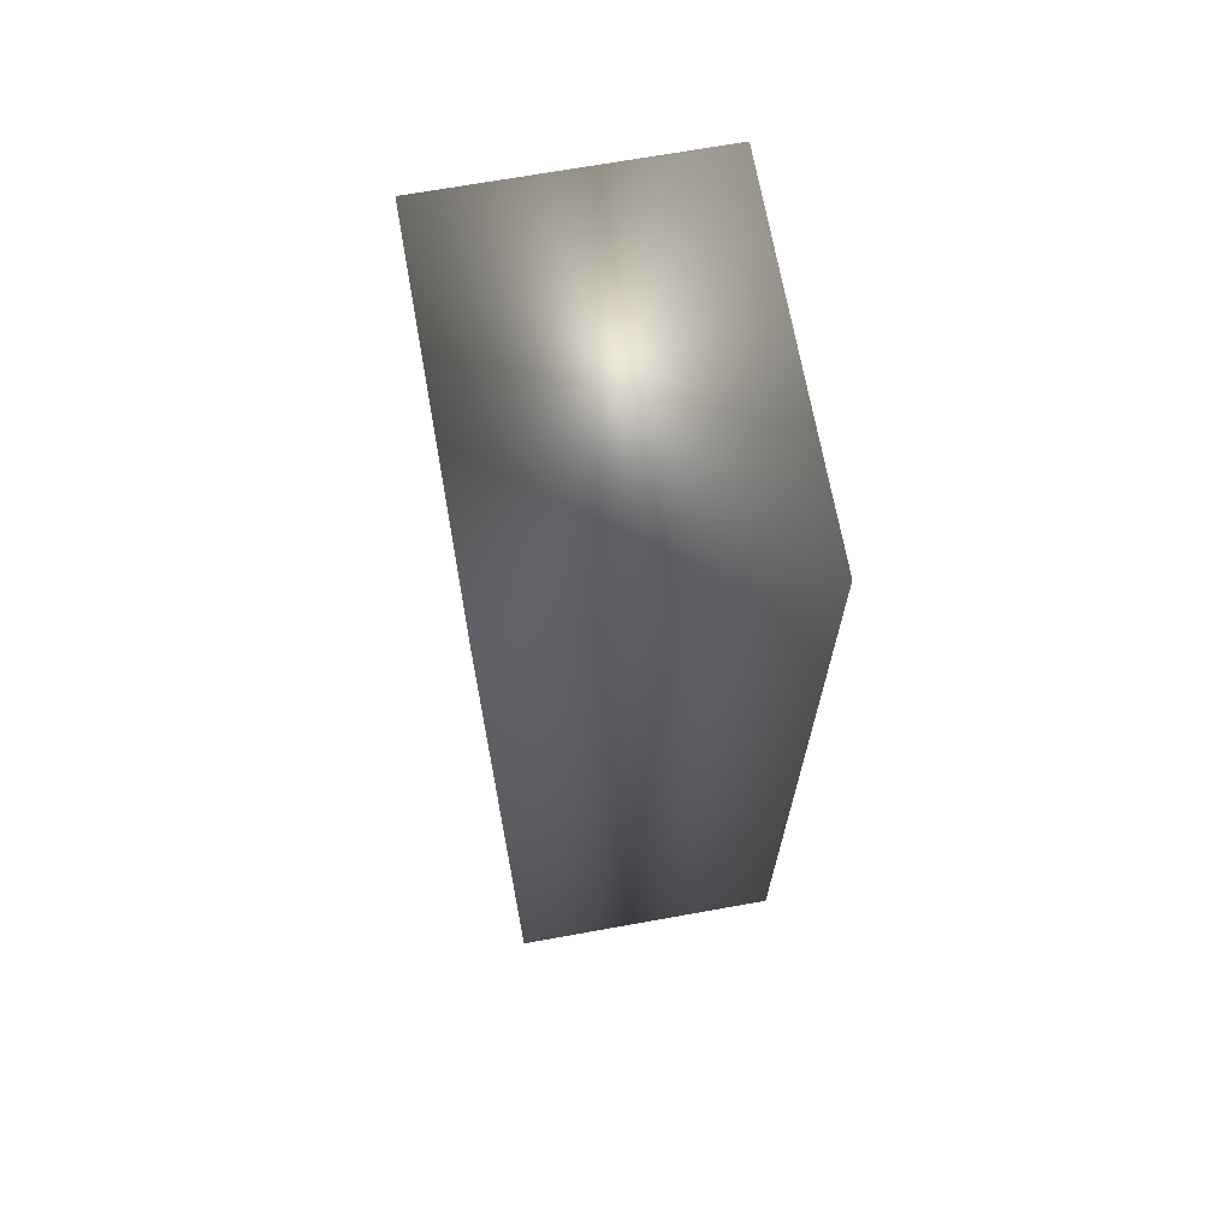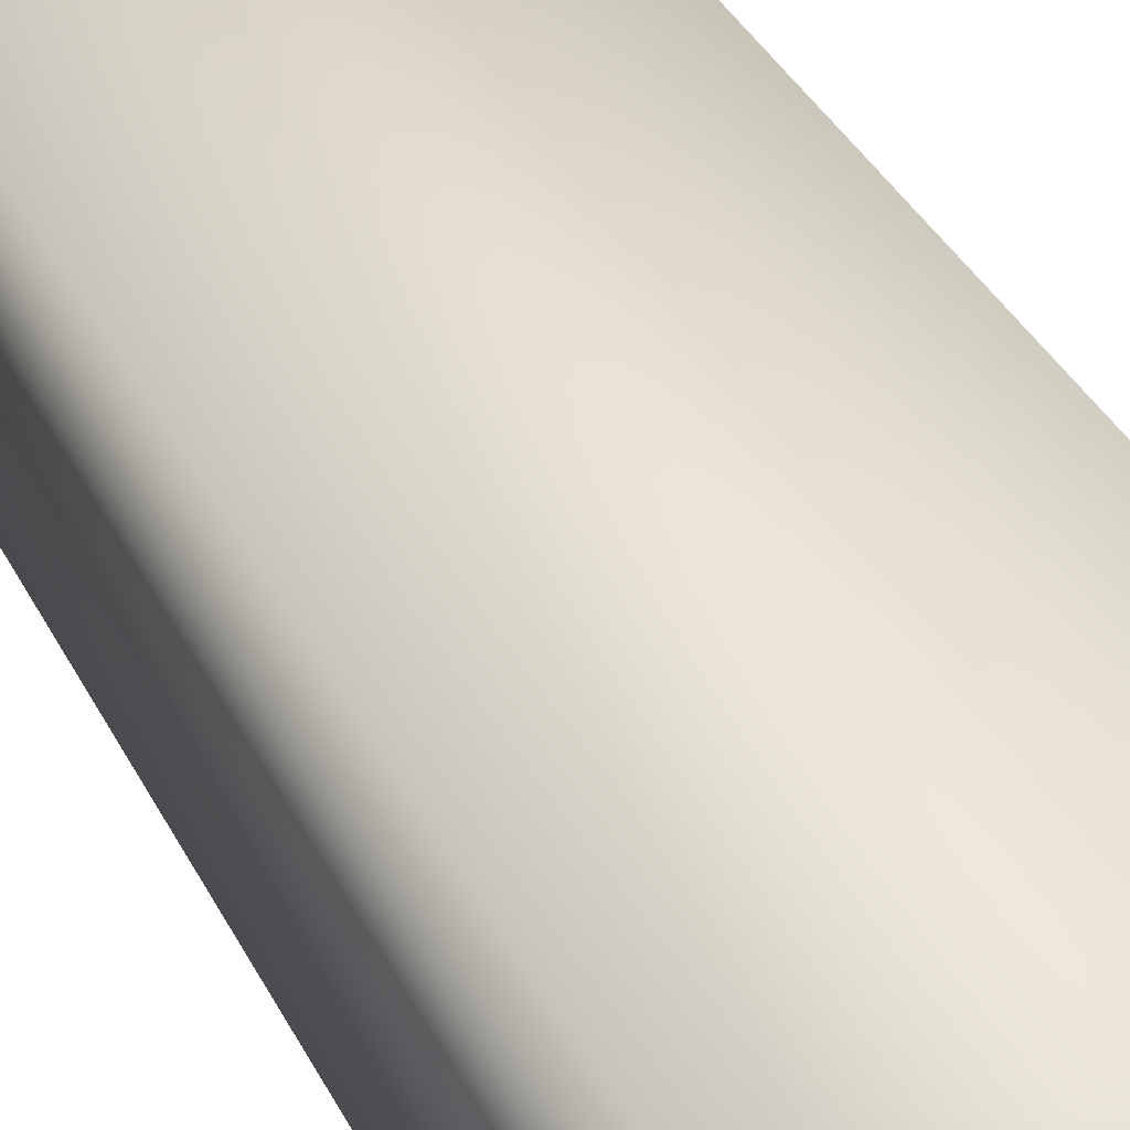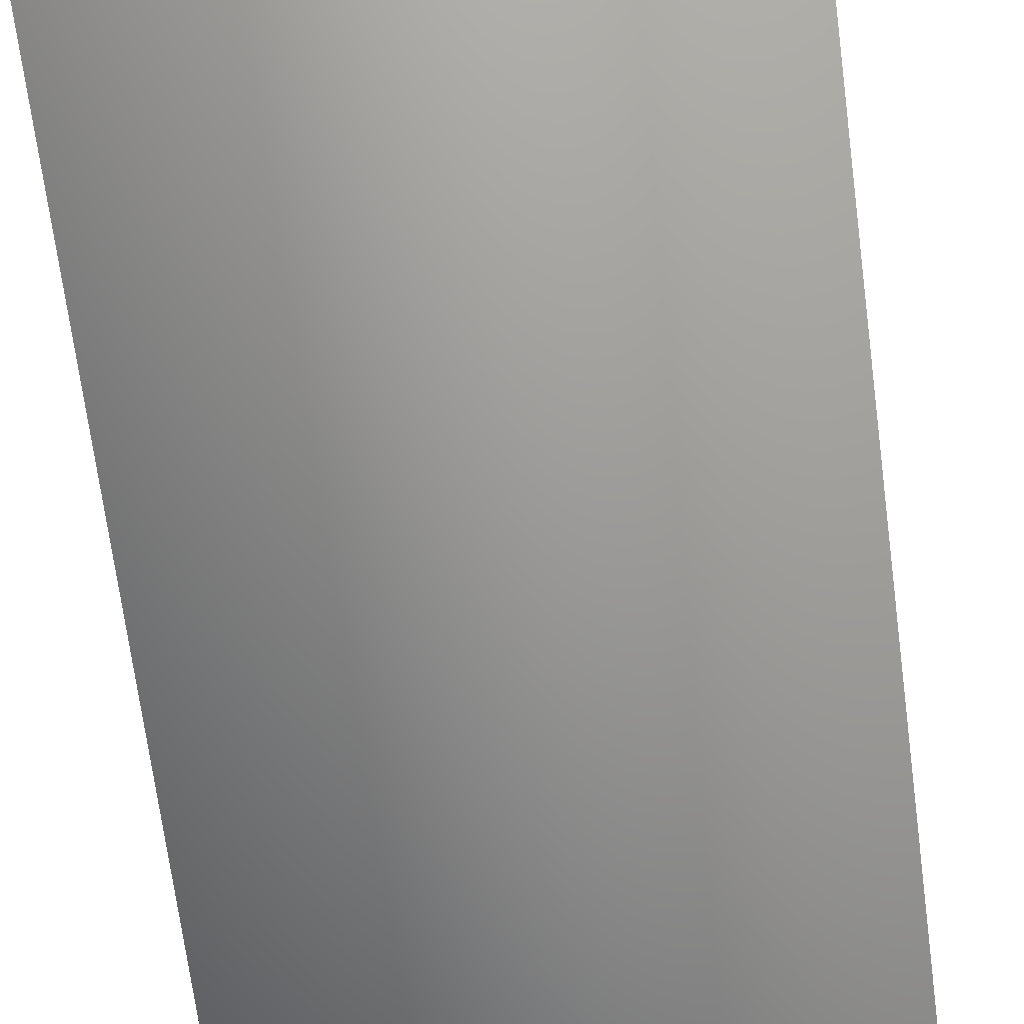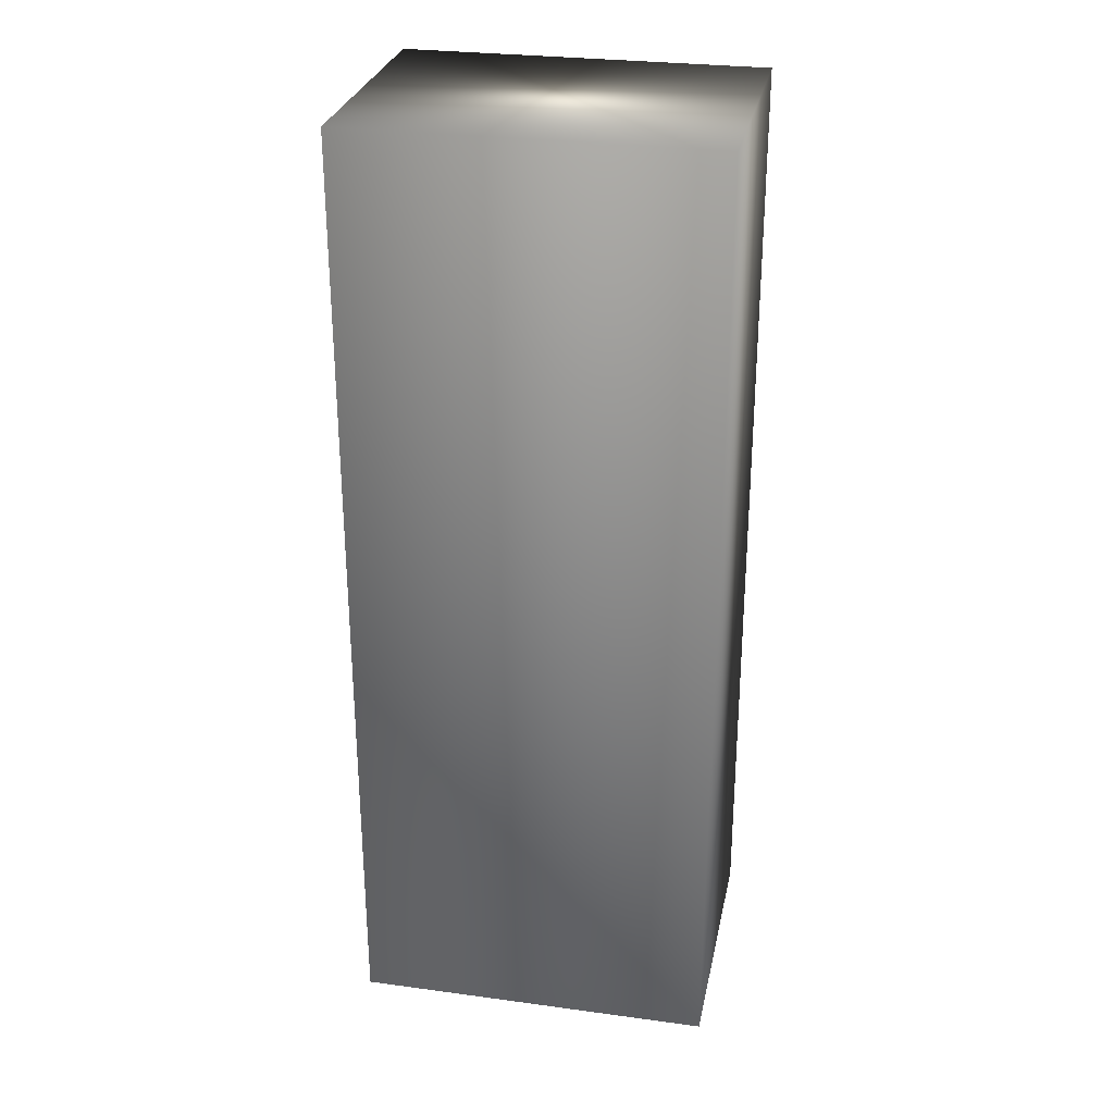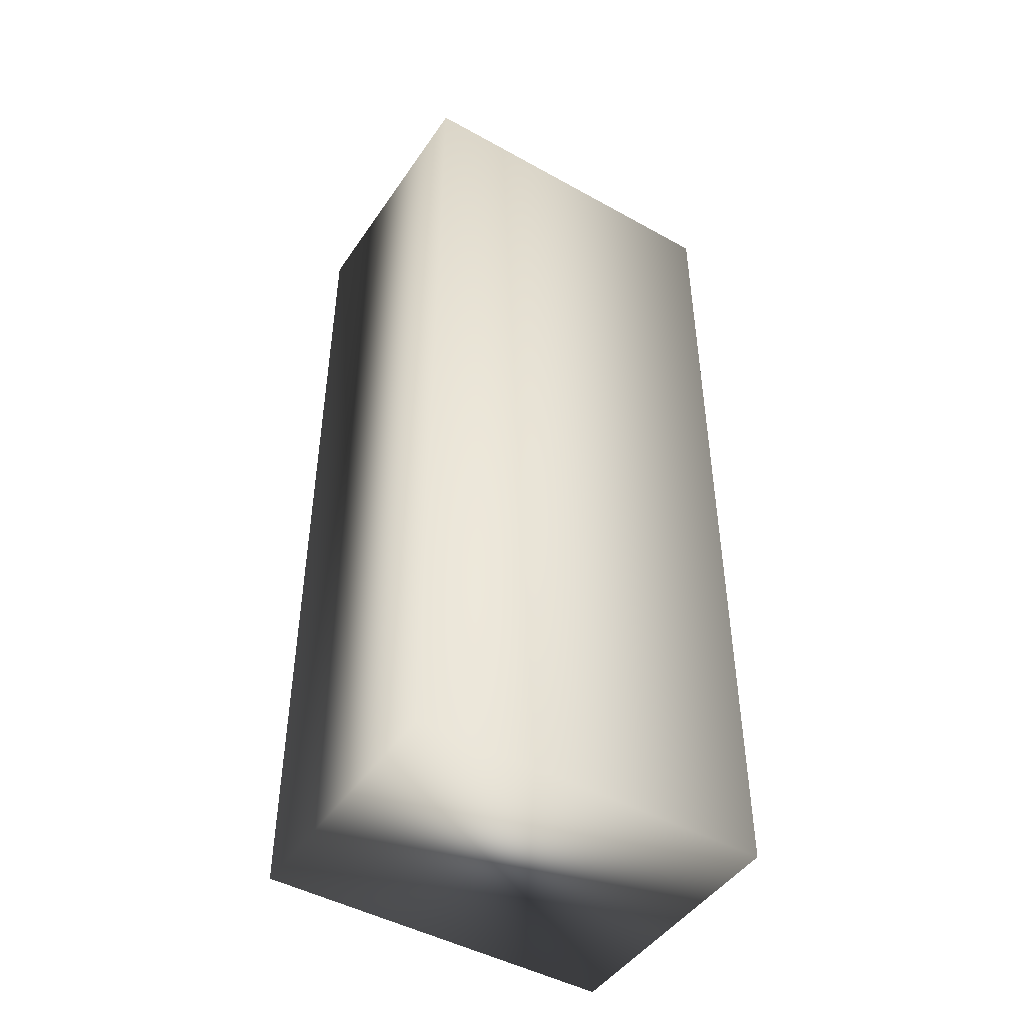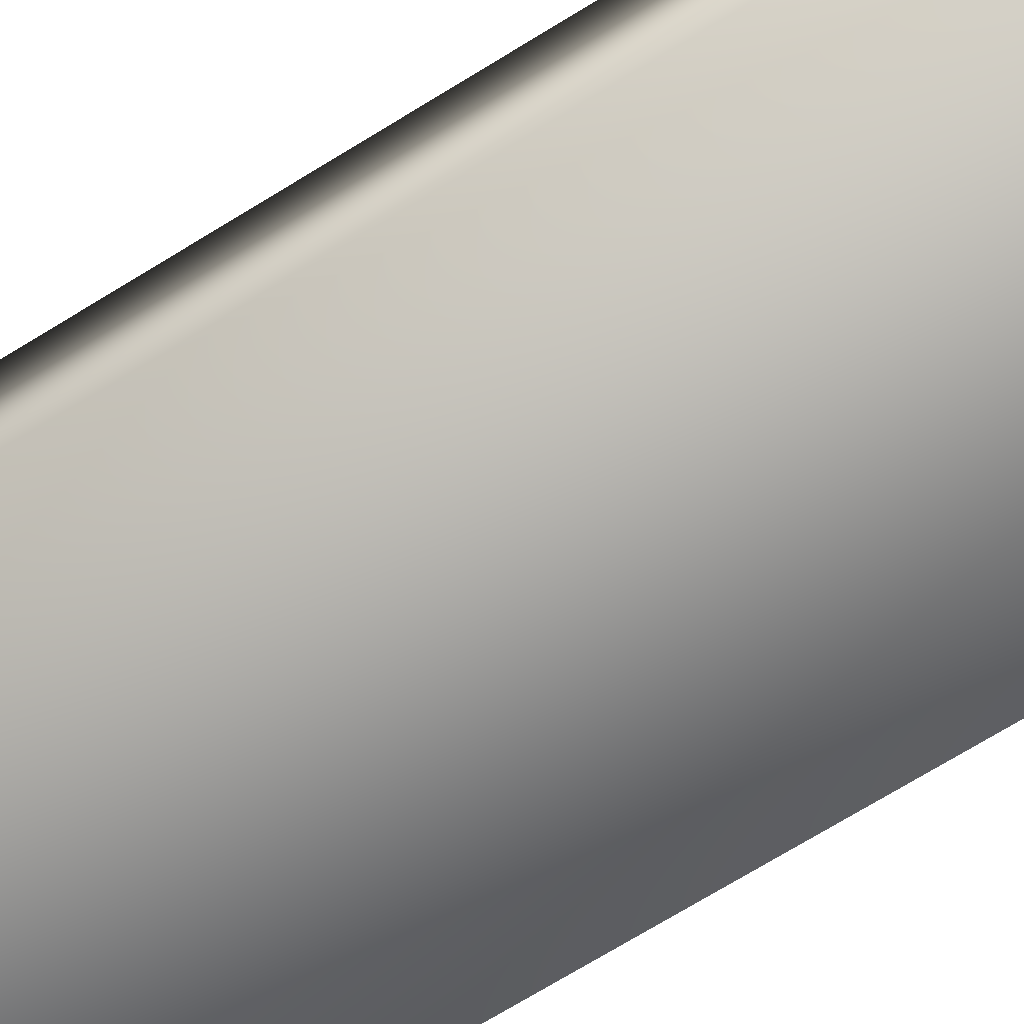
<metadata>
{"format":"obj","ext":"obj","renderer":"f3d","projection":"perspective","resolution":1024,"background":"white","views":[{"elev":69.2,"azim":79.8,"up":"+Y"},{"elev":40.0,"azim":-25.8,"up":"+Z"},{"elev":-66.2,"azim":7.3,"up":"+Z"},{"elev":28.6,"azim":-168.6,"up":"+Y"},{"elev":-46.4,"azim":-32.4,"up":"+Y"},{"elev":-74.4,"azim":121.2,"up":"+Z"}]}
</metadata>
<code>
g default
v -0.2005 1.272 -0.6487
v 0.2005 1.272 -0.6487
v -0.2005 2.327 -0.6487
v 0.2005 2.327 -0.6487
v -0.2005 2.327 -0.9473
v 0.2005 2.327 -0.9473
v -0.2005 1.272 -0.9473
v 0.2005 1.272 -0.9473
g pCube5
f 1 2 3
f 3 2 4
f 3 4 5
f 5 4 6
f 5 6 7
f 7 6 8
f 7 8 1
f 1 8 2
f 2 8 4
f 4 8 6
f 7 1 5
f 5 1 3

</code>
